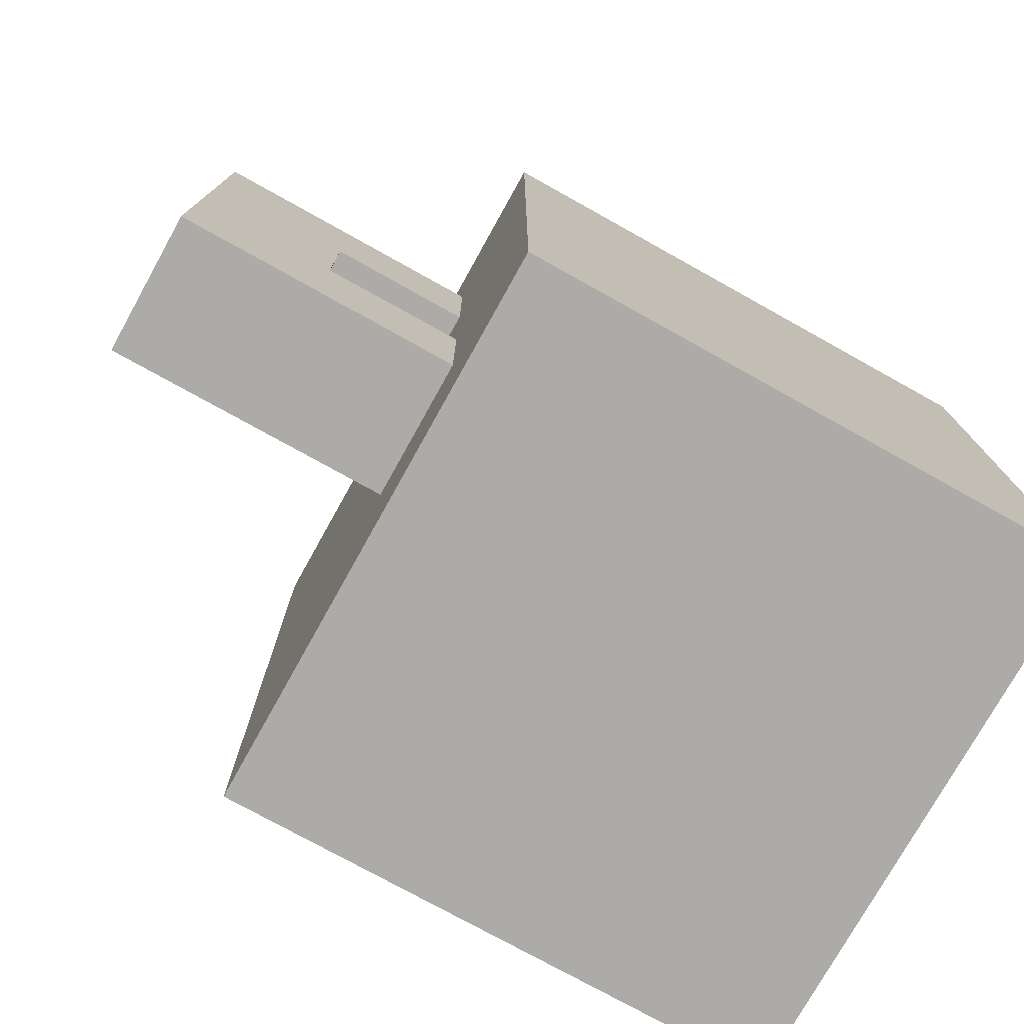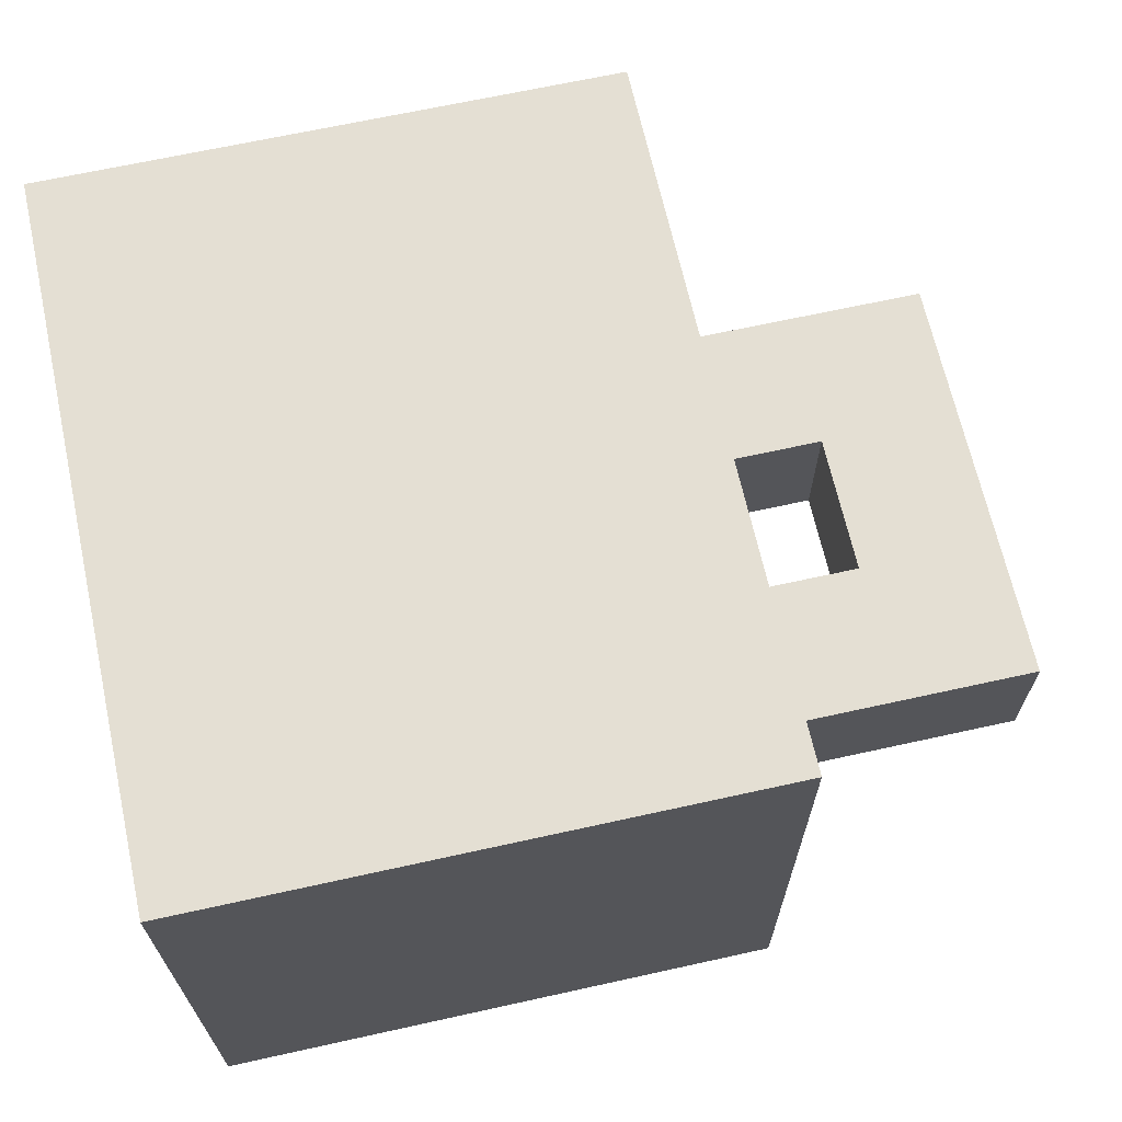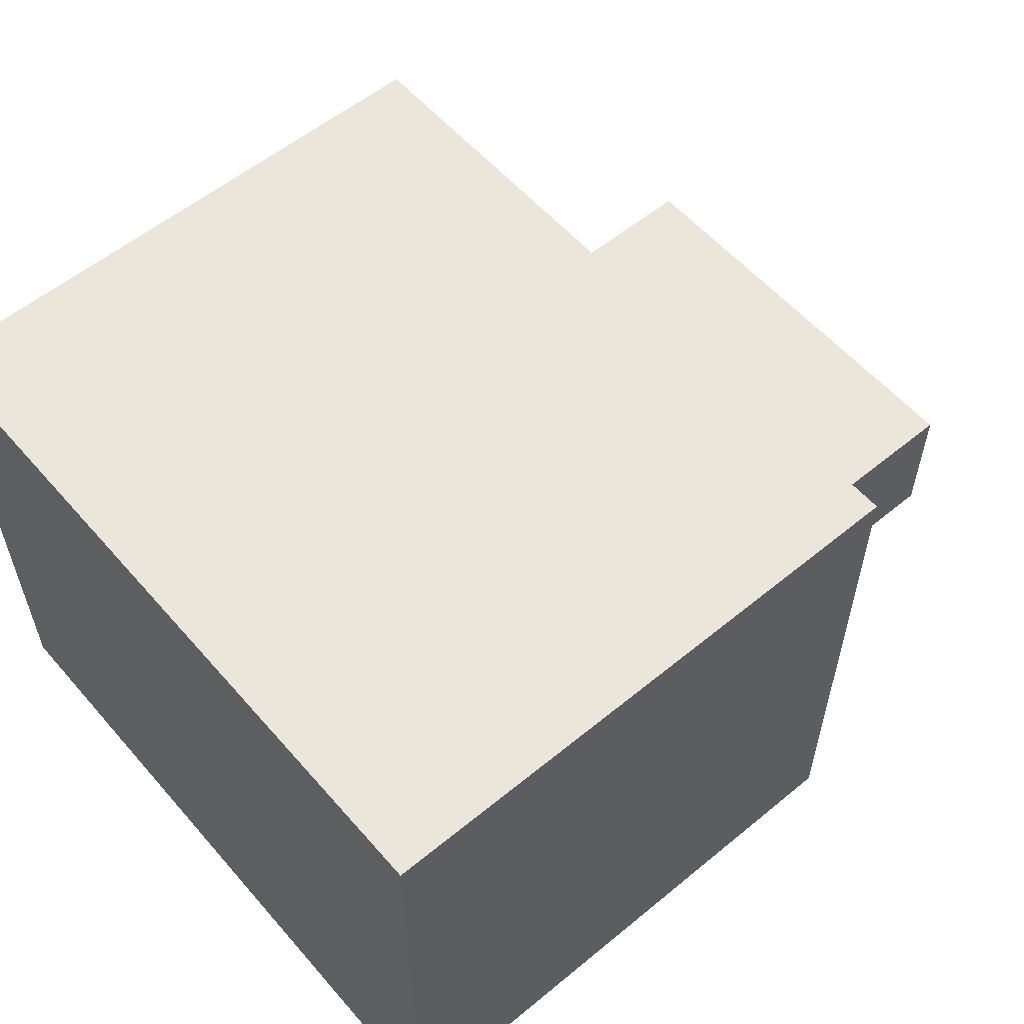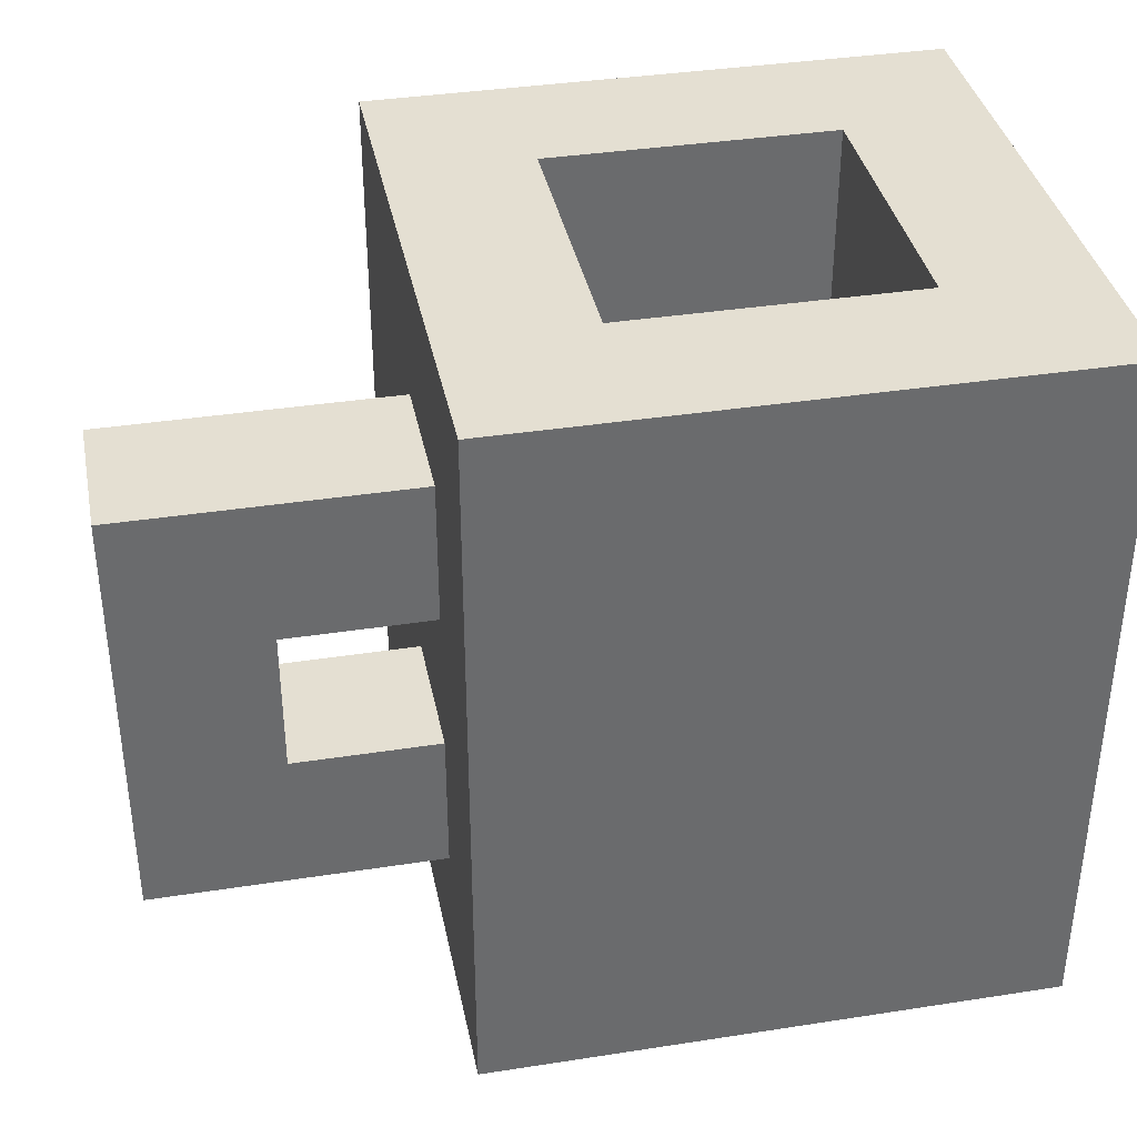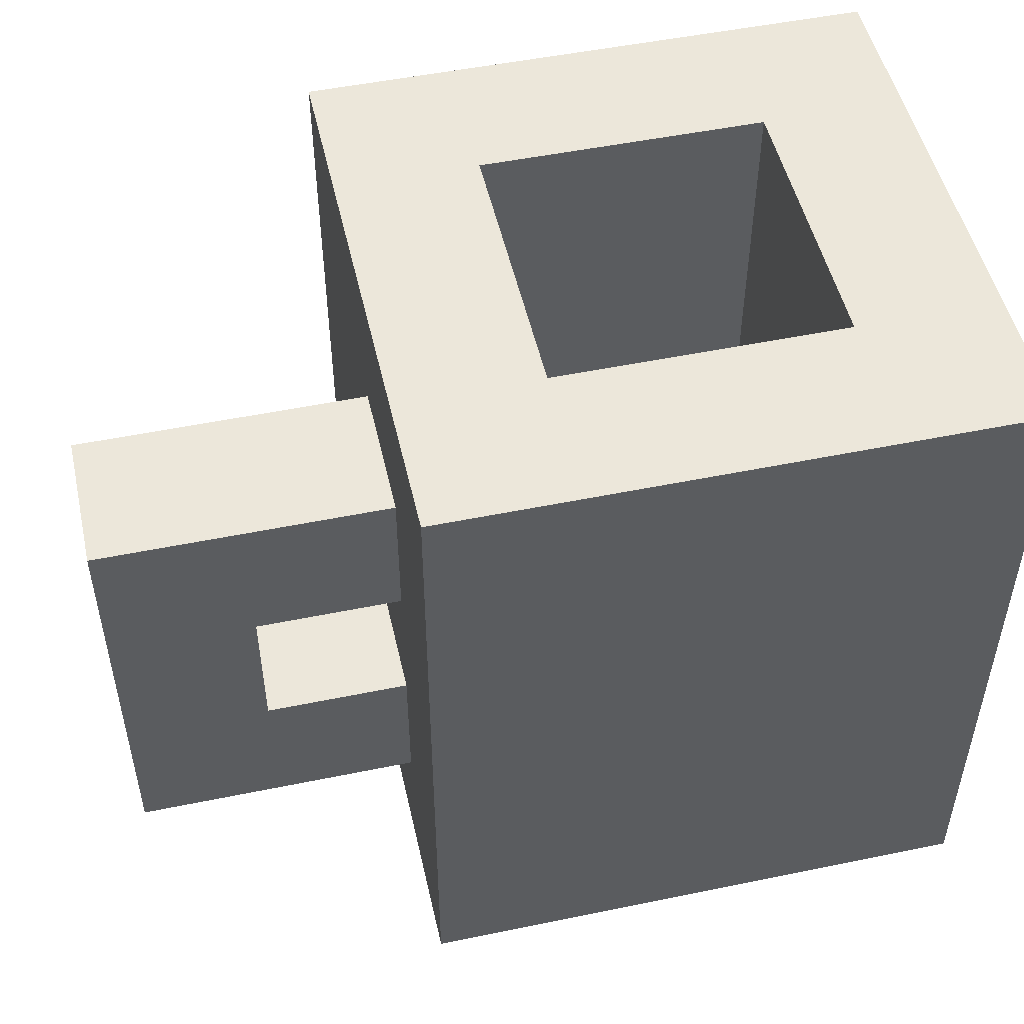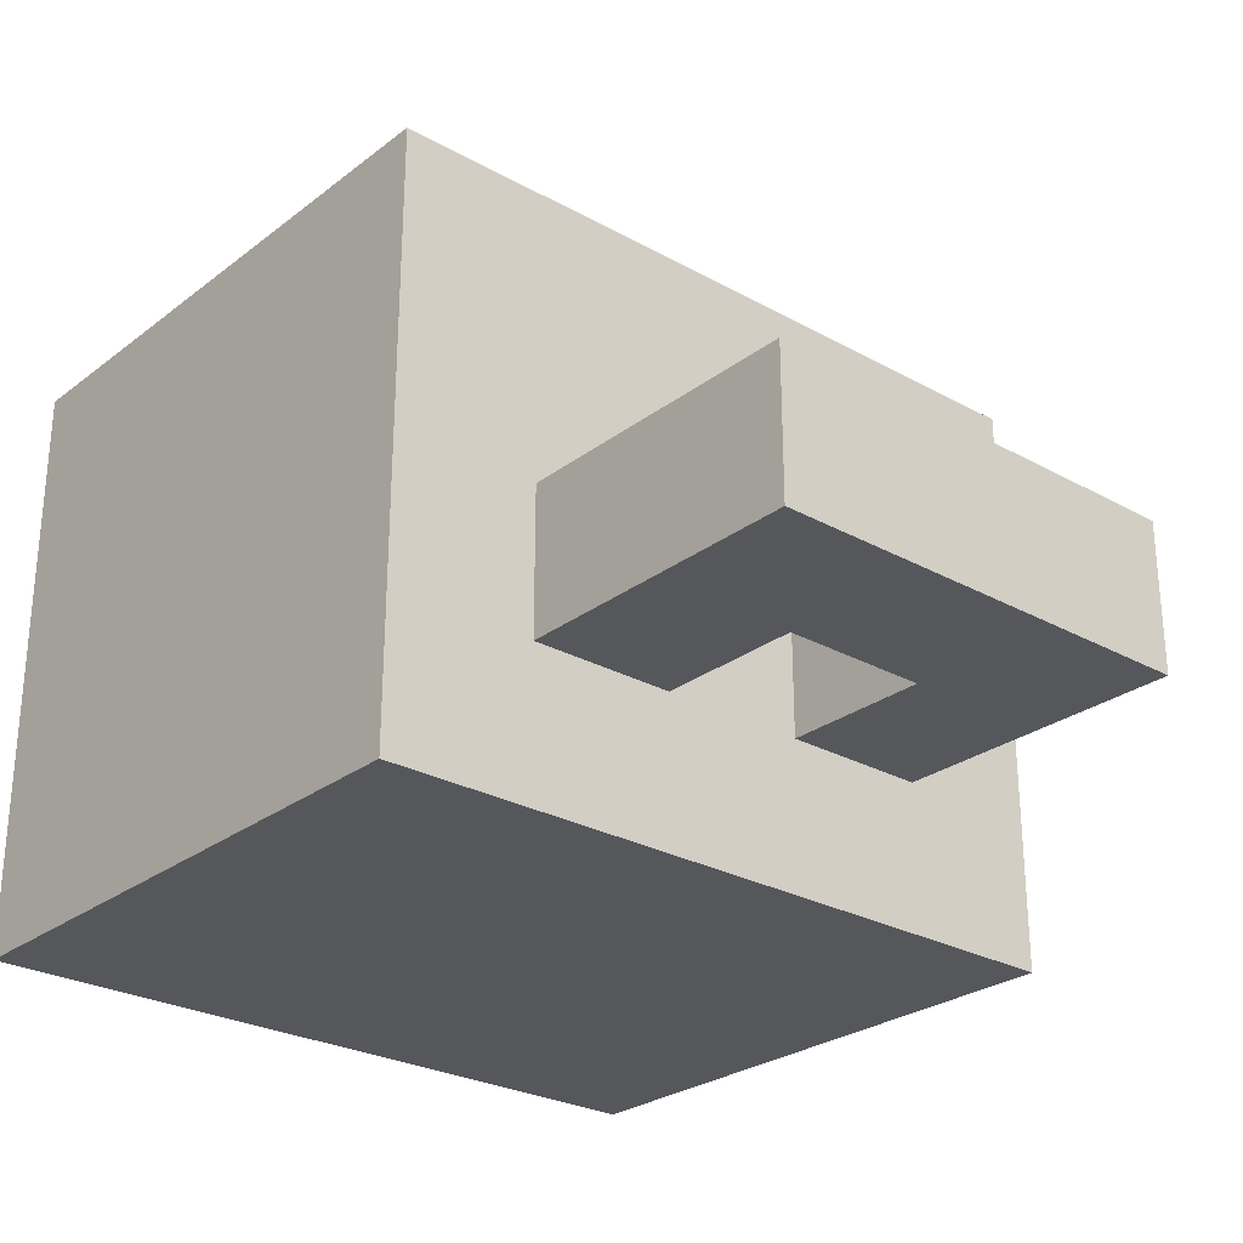
<metadata>
{"format":"obj","ext":"obj","renderer":"f3d","projection":"perspective","resolution":1024,"background":"white","views":[{"elev":-76.2,"azim":150.9,"up":"+Y"},{"elev":66.8,"azim":-12.5,"up":"+Z"},{"elev":57.1,"azim":-40.5,"up":"+Z"},{"elev":37.2,"azim":168.7,"up":"+Y"},{"elev":50.6,"azim":167.3,"up":"+Y"},{"elev":-26.9,"azim":49.3,"up":"+Z"}]}
</metadata>
<code>
o mug-0
v 0.15 0.05 -0.05
v 0.15 0.05 0
v 0.15 0.2 -0.05
v 0.15 0.2 0
v 0.05 0 -0.1
v 0.05 0 0.1
v 0.05 0.05 -0.05
v 0.05 0.05 0
v 0.05 0.1 -0.05
v 0.05 0.1 0
v 0.05 0.15 -0.05
v 0.05 0.15 0
v 0.05 0.2 -0.05
v 0.05 0.2 0
v 0.05 0.25 -0.1
v 0.05 0.25 0.1
v -0.1 0.05 -0.05
v -0.1 0.05 0.05
v -0.1 0.25 -0.05
v -0.1 0.25 0.05
v 0.1 0.1 -0.05
v 0.1 0.1 0
v 0.1 0.15 -0.05
v 0.1 0.15 0
v 0 0.05 -0.05
v 0 0.05 0.05
v 0 0.25 -0.05
v 0 0.25 0.05
v -0.15 0 -0.1
v -0.15 0 0.1
v -0.15 0.25 -0.1
v -0.15 0.25 0.1
v 0.05 0 -0.1
v 0.05 0.25 -0.1
v -0.15 0 -0.1
v -0.15 0.25 -0.1
v 0.15 0.05 -0.05
v 0.15 0.2 -0.05
v 0.1 0.1 -0.05
v 0.1 0.15 -0.05
v 0.05 0.05 -0.05
v 0.05 0.1 -0.05
v 0.05 0.15 -0.05
v 0.05 0.2 -0.05
v 0 0.05 0.05
v 0 0.25 0.05
v -0.1 0.05 0.05
v -0.1 0.25 0.05
v 0 0.05 -0.05
v 0 0.25 -0.05
v -0.1 0.05 -0.05
v -0.1 0.25 -0.05
v 0.15 0.05 0
v 0.15 0.2 0
v 0.1 0.1 0
v 0.1 0.15 0
v 0.05 0.05 0
v 0.05 0.1 0
v 0.05 0.15 0
v 0.05 0.2 0
v 0.05 0 0.1
v 0.05 0.25 0.1
v -0.15 0 0.1
v -0.15 0.25 0.1
v 0.05 0 -0.1
v -0.15 0 -0.1
v 0.05 0 0.1
v -0.15 0 0.1
v 0.15 0.05 -0.05
v 0.05 0.05 -0.05
v 0.15 0.05 0
v 0.05 0.05 0
v 0.1 0.15 -0.05
v 0.05 0.15 -0.05
v 0.1 0.15 0
v 0.05 0.15 0
v 0 0.05 -0.05
v -0.1 0.05 -0.05
v 0 0.05 0.05
v -0.1 0.05 0.05
v 0.1 0.1 -0.05
v 0.05 0.1 -0.05
v 0.1 0.1 0
v 0.05 0.1 0
v 0.15 0.2 -0.05
v 0.05 0.2 -0.05
v 0.15 0.2 0
v 0.05 0.2 0
v 0.05 0.25 -0.1
v -0.15 0.25 -0.1
v 0 0.25 -0.05
v -0.1 0.25 -0.05
v 0 0.25 0.05
v -0.1 0.25 0.05
v 0.05 0.25 0.1
v -0.15 0.25 0.1
f 3 2 1
f 4 2 3
f 7 6 5
f 8 6 7
f 9 7 5
f 10 6 8
f 11 9 5
f 11 10 9
f 12 6 10
f 12 10 11
f 13 11 5
f 14 6 12
f 15 13 5
f 15 14 13
f 16 6 14
f 16 14 15
f 19 18 17
f 20 18 19
f 21 22 23
f 23 22 24
f 25 26 27
f 27 26 28
f 29 30 31
f 31 30 32
f 35 34 33
f 36 34 35
f 39 38 37
f 40 38 39
f 41 39 37
f 42 39 41
f 43 38 40
f 44 38 43
f 47 46 45
f 48 46 47
f 49 50 51
f 51 50 52
f 53 54 55
f 55 54 56
f 53 55 57
f 57 55 58
f 56 54 59
f 59 54 60
f 61 62 63
f 63 62 64
f 67 66 65
f 68 66 67
f 71 70 69
f 72 70 71
f 75 74 73
f 76 74 75
f 77 78 79
f 79 78 80
f 81 82 83
f 83 82 84
f 85 86 87
f 87 86 88
f 89 90 91
f 91 90 92
f 89 91 93
f 92 90 94
f 89 93 95
f 93 94 95
f 94 90 96
f 95 94 96

</code>
